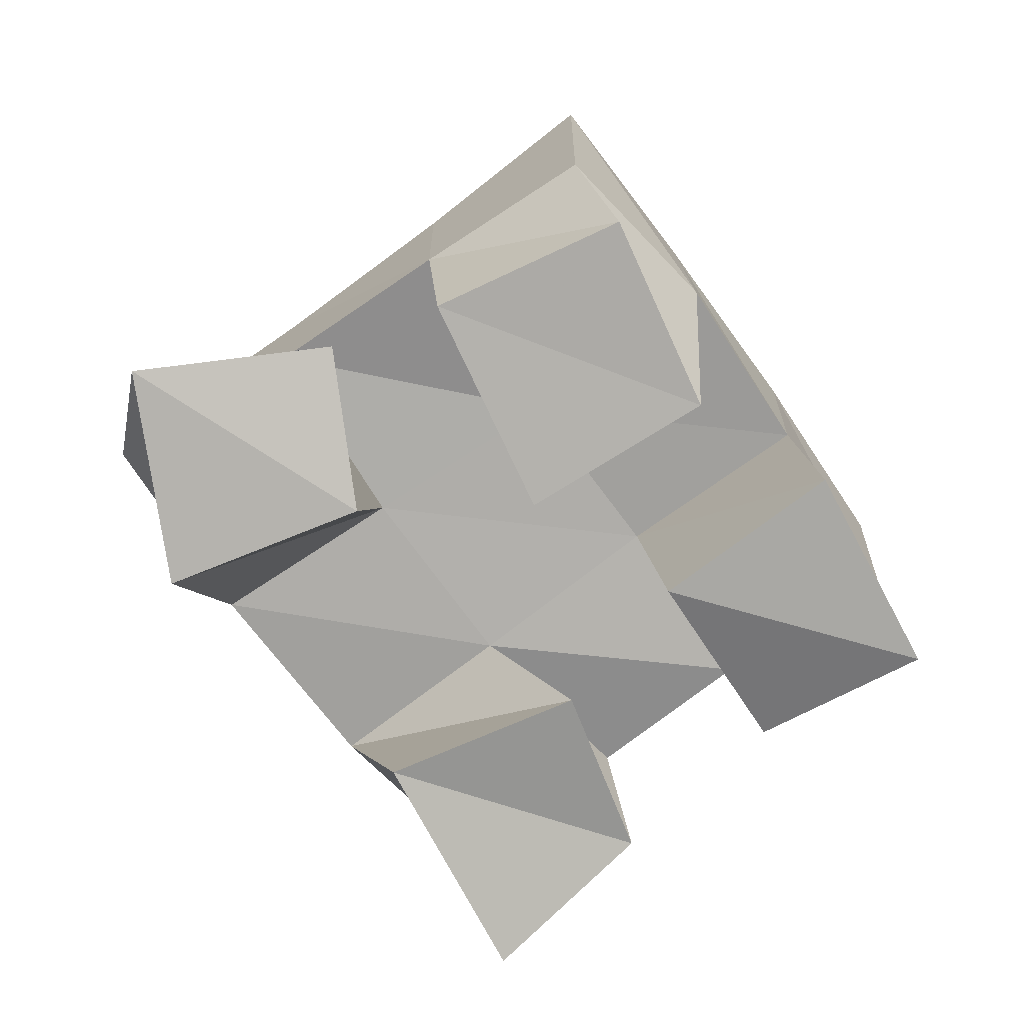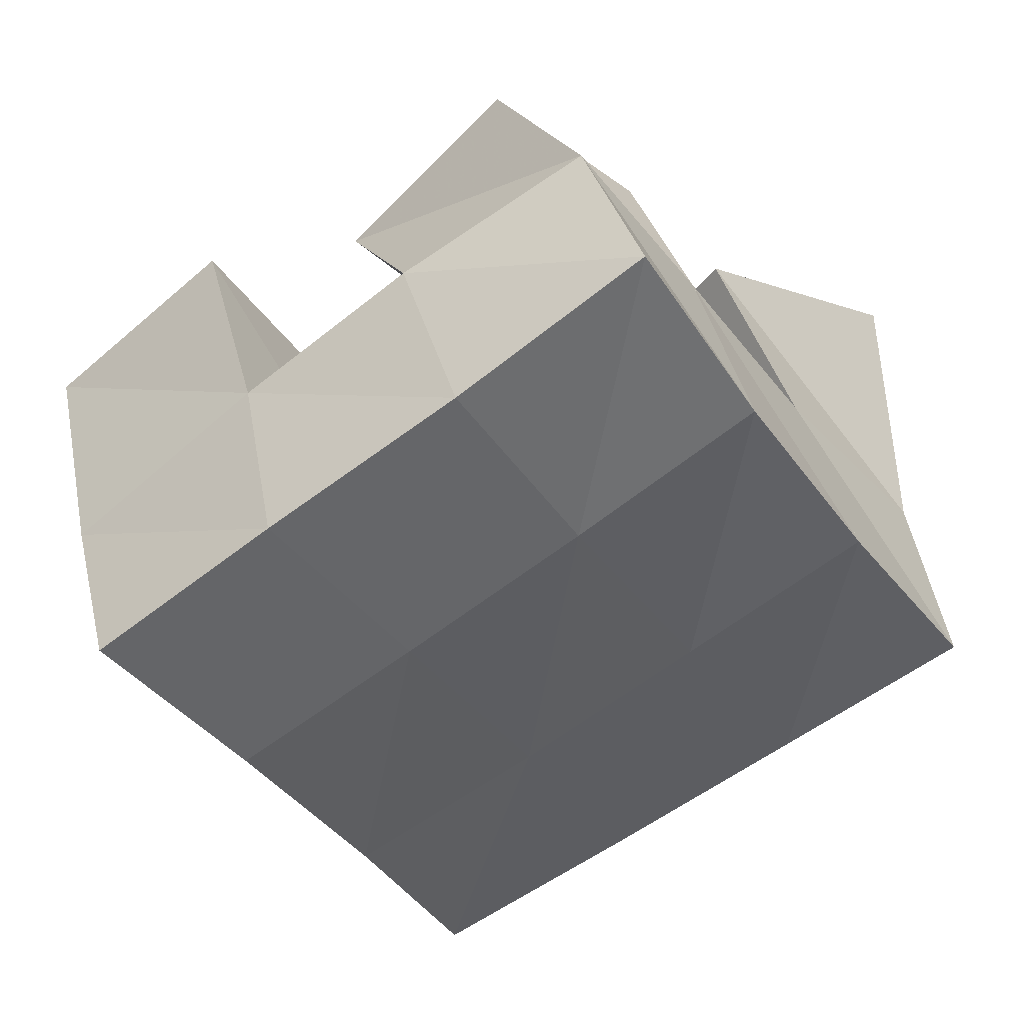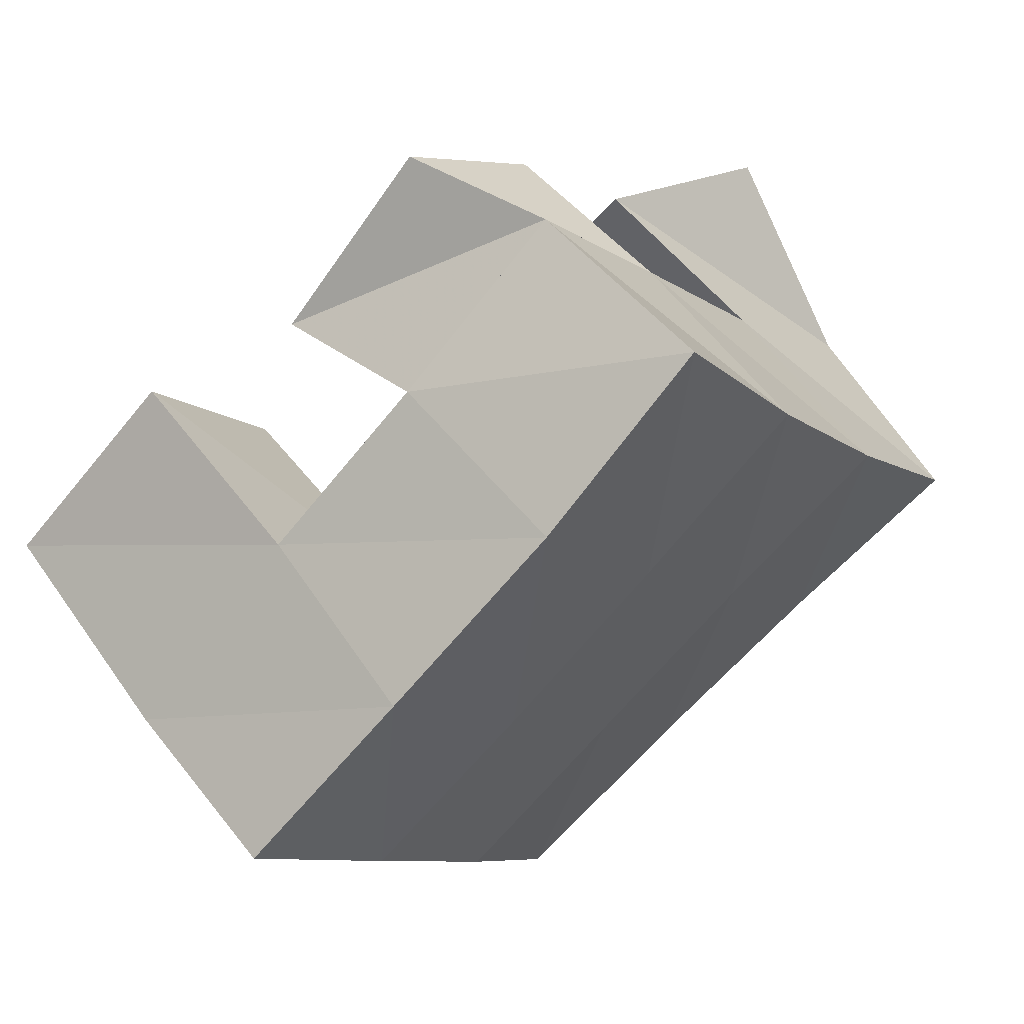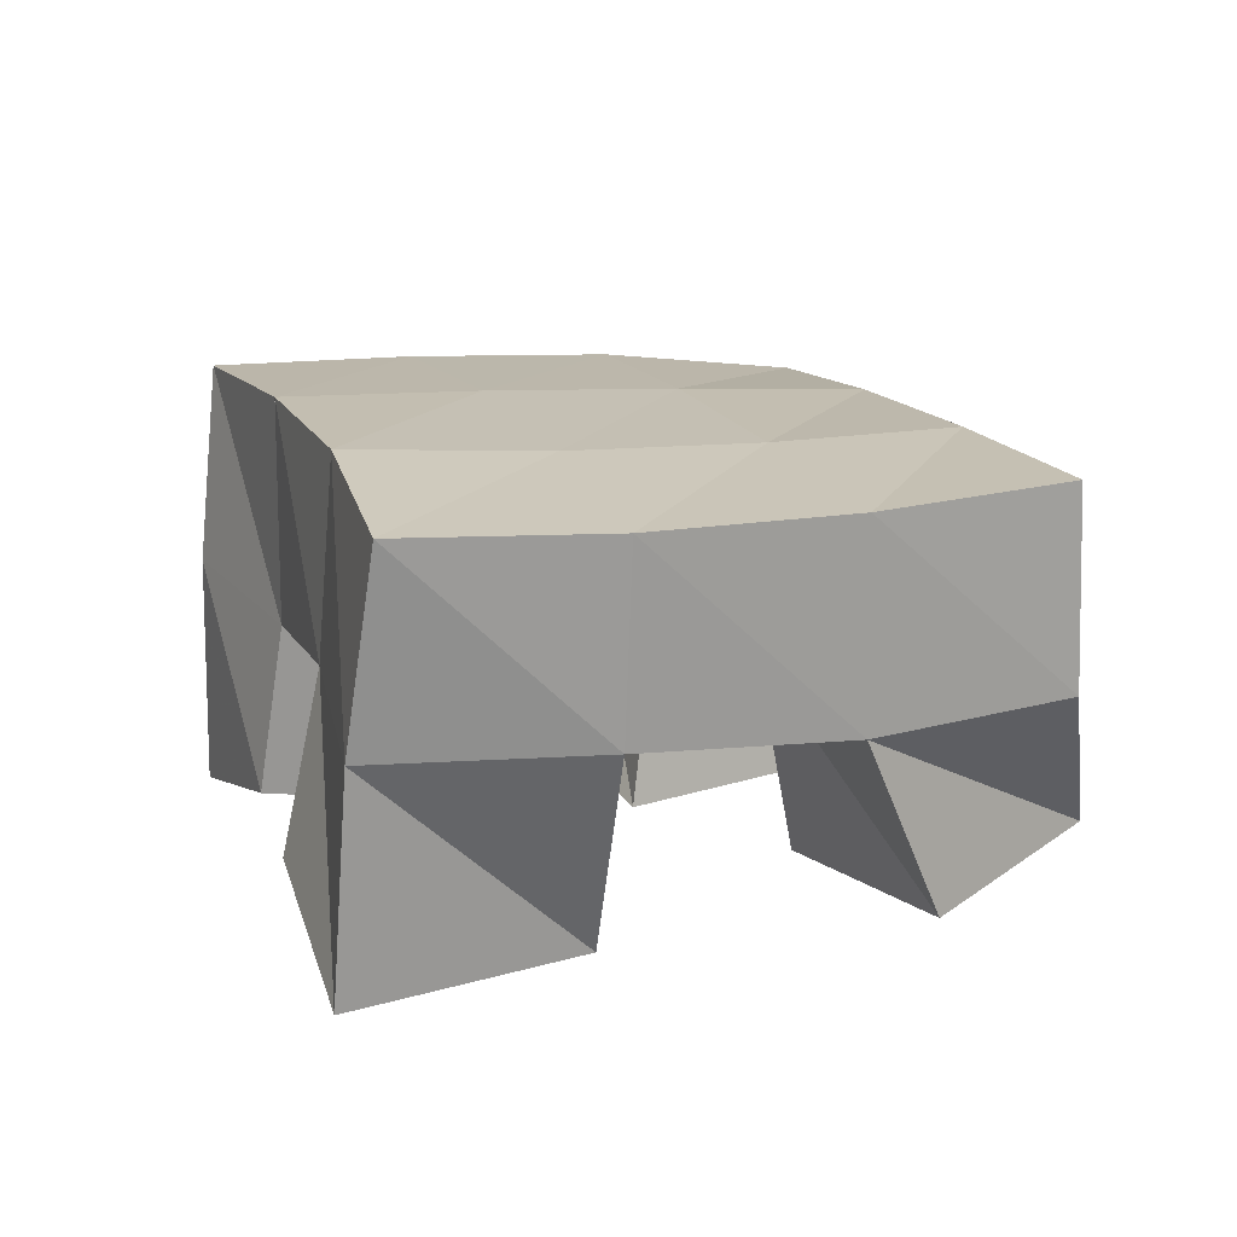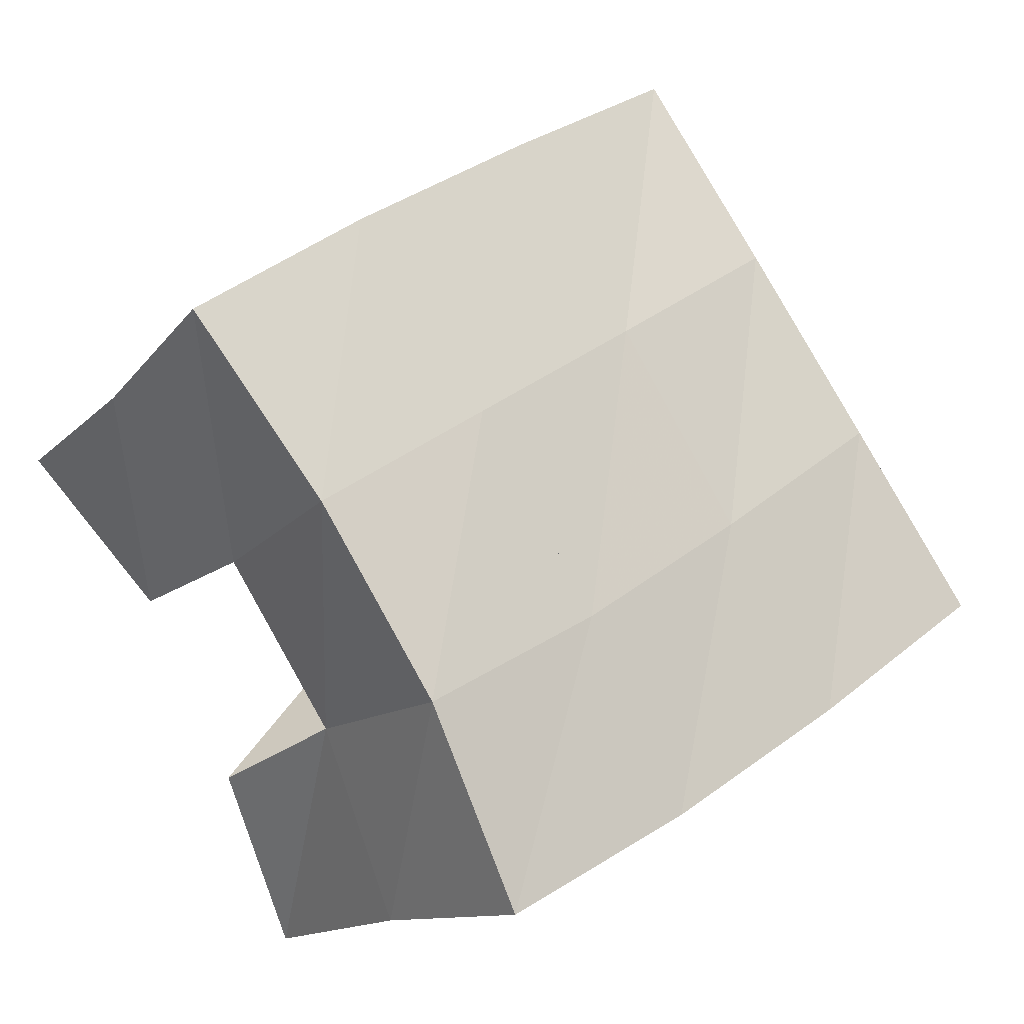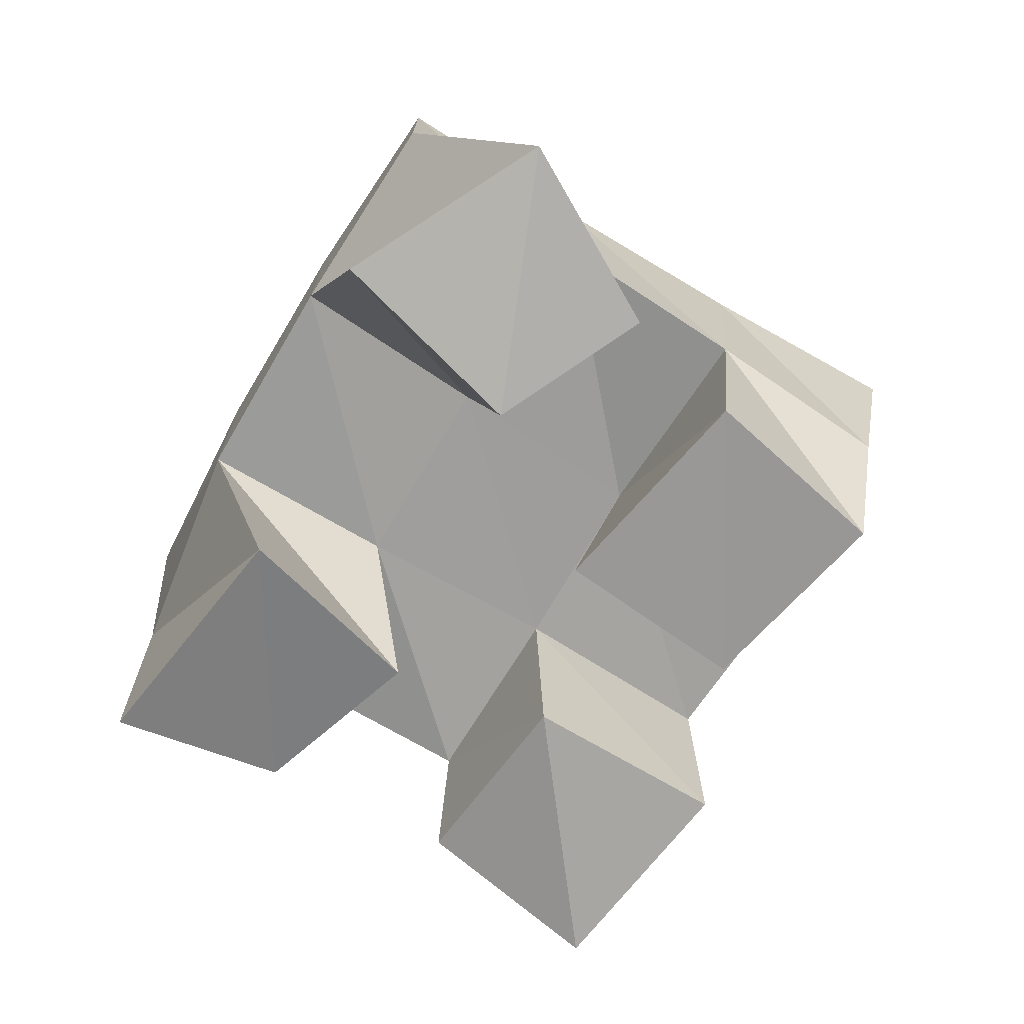
<metadata>
{"format":"obj","ext":"obj","renderer":"f3d","projection":"perspective","resolution":1024,"background":"white","views":[{"elev":-76.0,"azim":-20.7,"up":"+Y"},{"elev":44.0,"azim":169.4,"up":"+Z"},{"elev":62.5,"azim":145.7,"up":"+Z"},{"elev":18.7,"azim":-167.8,"up":"+Y"},{"elev":-14.6,"azim":152.5,"up":"+Z"},{"elev":-73.1,"azim":-87.7,"up":"+Y"}]}
</metadata>
<code>
v 1.902 0.1 0.6658
v 1.898 0.1546 0.6661
v 1.925 0.1166 0.7029
v 1.917 0.159 0.7093
v 1.856 0.1 0.7054
v 1.846 0.1525 0.689
v 1.893 0.1064 0.7383
v 1.873 0.1509 0.7314
v 1.865 0.1 0.7852
v 1.862 0.1537 0.799
v 1.896 0.1061 0.8229
v 1.889 0.1479 0.8446
v 1.825 0.1 0.824
v 1.819 0.1447 0.828
v 1.859 0.1038 0.8589
v 1.846 0.1389 0.8655
v 1.786 0.1026 0.7325
v 1.801 0.1484 0.7179
v 1.824 0.1 0.768
v 1.831 0.1506 0.7583
v 1.758 0.1081 0.78
v 1.759 0.1505 0.7473
v 1.803 0.1095 0.8036
v 1.792 0.1495 0.7885
v 1.945 0.1125 0.746
v 1.939 0.1535 0.748
v 1.972 0.1 0.782
v 1.971 0.1563 0.783
v 1.905 0.1016 0.7758
v 1.9 0.1548 0.7746
v 1.931 0.1 0.8172
v 1.928 0.1508 0.8167
v 1.89 0.2024 0.6639
v 1.912 0.2068 0.7084
v 1.845 0.1989 0.6889
v 1.87 0.2025 0.7325
v 1.802 0.1977 0.7171
v 1.83 0.1996 0.7596
v 1.761 0.1988 0.7468
v 1.79 0.198 0.7884
v 1.939 0.2062 0.7505
v 1.898 0.2033 0.7774
v 1.858 0.1995 0.8041
v 1.817 0.1949 0.8314
v 1.969 0.2026 0.7909
v 1.928 0.2002 0.8198
v 1.885 0.1965 0.8478
v 1.843 0.189 0.8744
f 1 2 4
f 3 1 4
f 2 6 8
f 4 2 8
f 6 5 7
f 8 6 7
f 5 1 3
f 7 5 3
f 8 7 3
f 4 8 3
f 2 1 5
f 6 2 5
f 9 10 12
f 11 9 12
f 10 14 16
f 12 10 16
f 14 13 15
f 16 14 15
f 13 9 11
f 15 13 11
f 16 15 11
f 12 16 11
f 10 9 13
f 14 10 13
f 17 18 20
f 19 17 20
f 18 22 24
f 20 18 24
f 22 21 23
f 24 22 23
f 21 17 19
f 23 21 19
f 24 23 19
f 20 24 19
f 18 17 21
f 22 18 21
f 25 26 28
f 27 25 28
f 26 30 32
f 28 26 32
f 30 29 31
f 32 30 31
f 29 25 27
f 31 29 27
f 32 31 27
f 28 32 27
f 26 25 29
f 30 26 29
f 2 33 34
f 4 2 34
f 33 35 36
f 34 33 36
f 35 6 8
f 36 35 8
f 6 2 4
f 8 6 4
f 36 8 4
f 34 36 4
f 33 2 6
f 35 33 6
f 6 35 36
f 8 6 36
f 35 37 38
f 36 35 38
f 37 18 20
f 38 37 20
f 18 6 8
f 20 18 8
f 38 20 8
f 36 38 8
f 35 6 18
f 37 35 18
f 18 37 38
f 20 18 38
f 37 39 40
f 38 37 40
f 39 22 24
f 40 39 24
f 22 18 20
f 24 22 20
f 40 24 20
f 38 40 20
f 37 18 22
f 39 37 22
f 4 34 41
f 26 4 41
f 34 36 42
f 41 34 42
f 36 8 30
f 42 36 30
f 8 4 26
f 30 8 26
f 42 30 26
f 41 42 26
f 34 4 8
f 36 34 8
f 8 36 42
f 30 8 42
f 36 38 43
f 42 36 43
f 38 20 10
f 43 38 10
f 20 8 30
f 10 20 30
f 43 10 30
f 42 43 30
f 36 8 20
f 38 36 20
f 20 38 43
f 10 20 43
f 38 40 44
f 43 38 44
f 40 24 14
f 44 40 14
f 24 20 10
f 14 24 10
f 44 14 10
f 43 44 10
f 38 20 24
f 40 38 24
f 26 41 45
f 28 26 45
f 41 42 46
f 45 41 46
f 42 30 32
f 46 42 32
f 30 26 28
f 32 30 28
f 46 32 28
f 45 46 28
f 41 26 30
f 42 41 30
f 30 42 46
f 32 30 46
f 42 43 47
f 46 42 47
f 43 10 12
f 47 43 12
f 10 30 32
f 12 10 32
f 47 12 32
f 46 47 32
f 42 30 10
f 43 42 10
f 10 43 47
f 12 10 47
f 43 44 48
f 47 43 48
f 44 14 16
f 48 44 16
f 14 10 12
f 16 14 12
f 48 16 12
f 47 48 12
f 43 10 14
f 44 43 14

</code>
